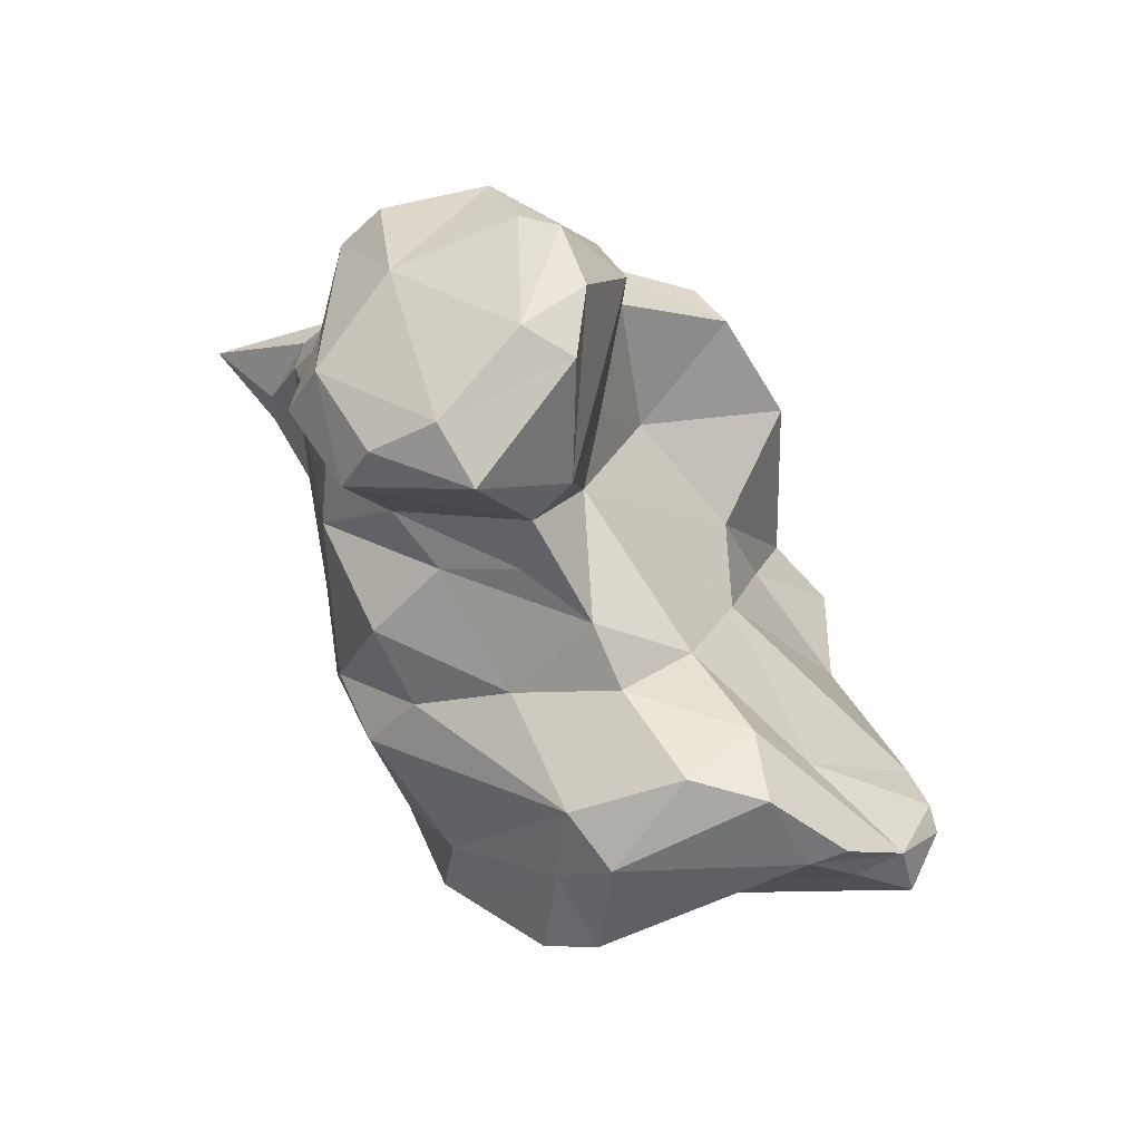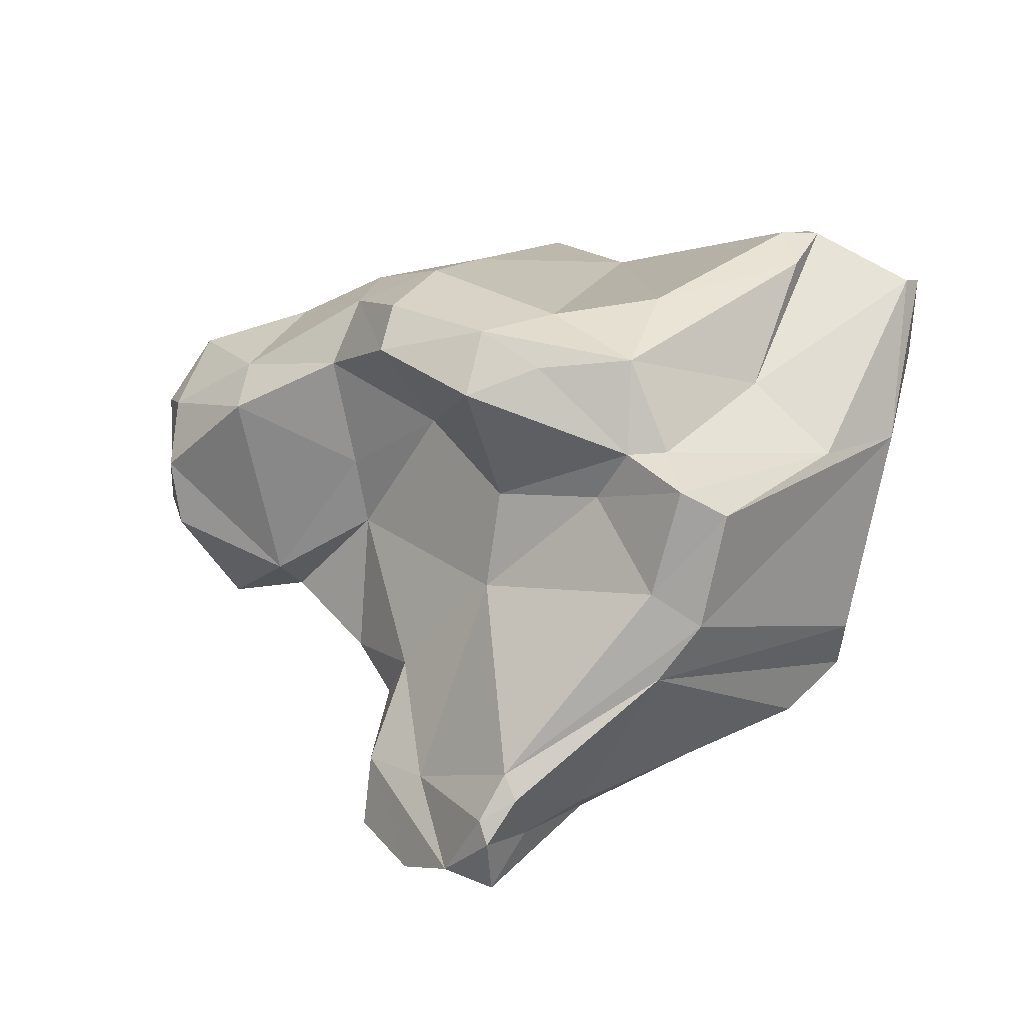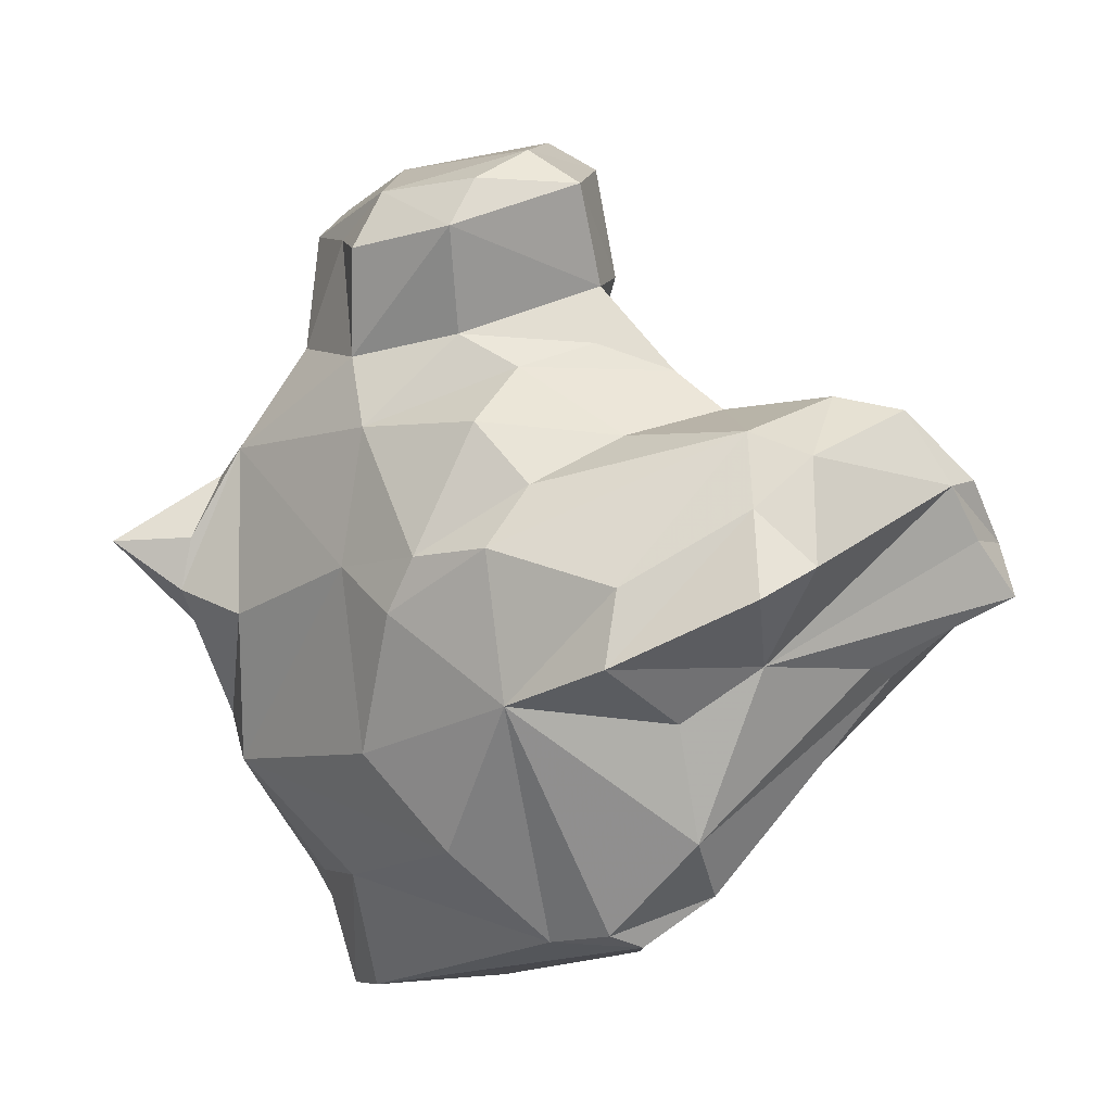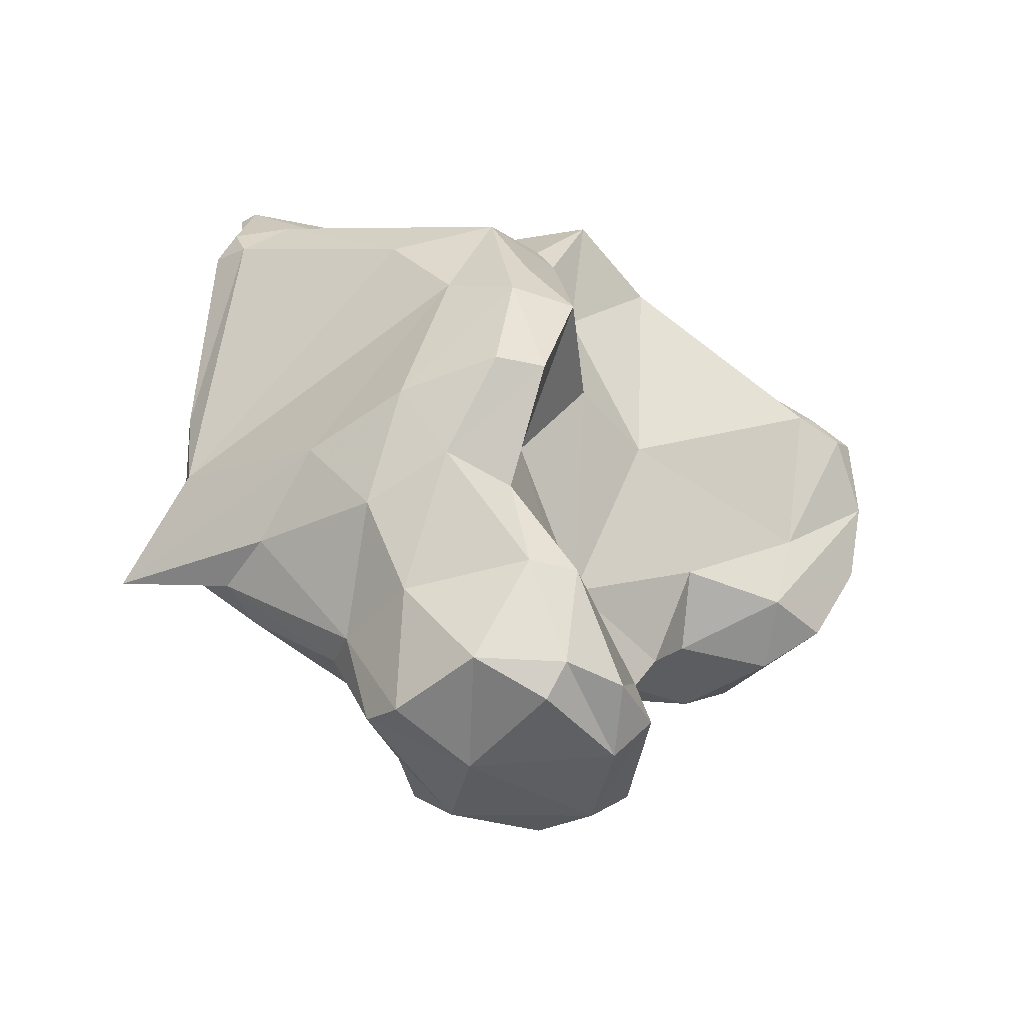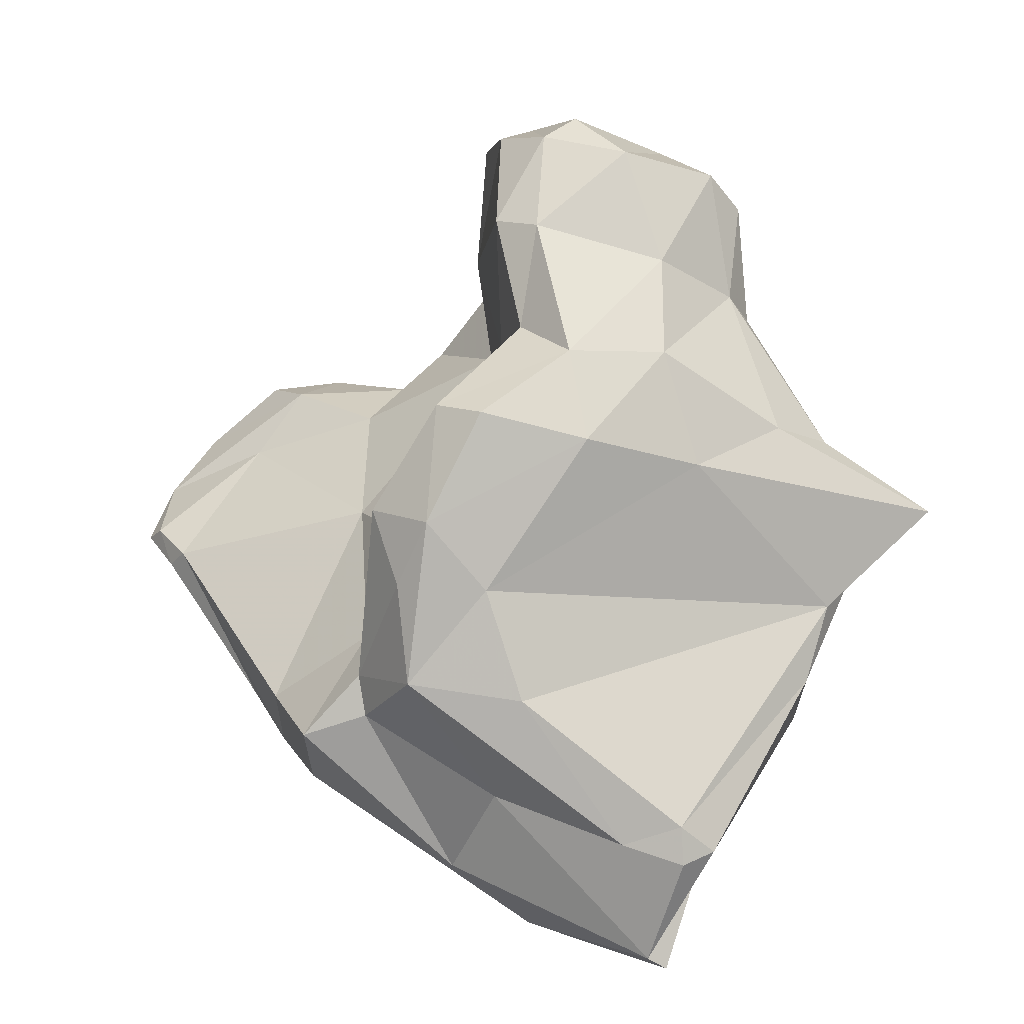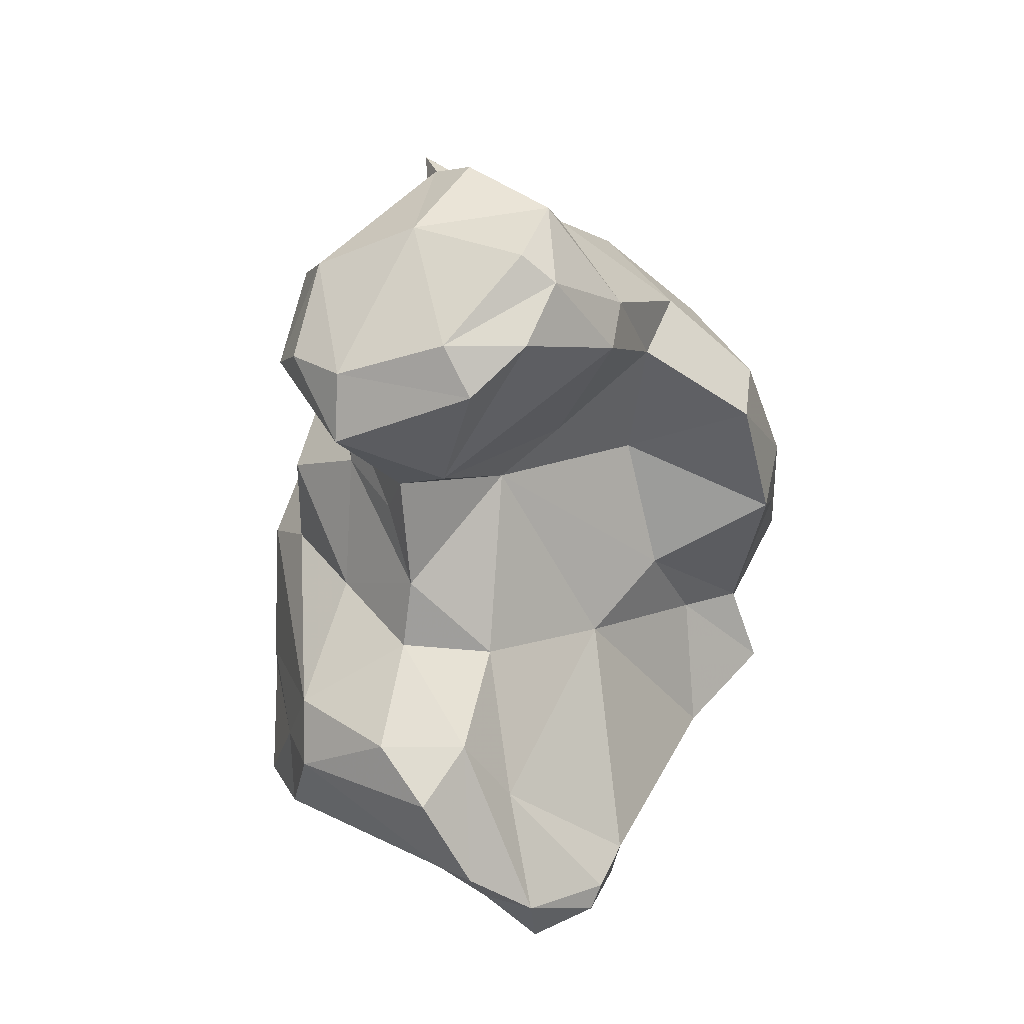
<metadata>
{"format":"obj","ext":"obj","renderer":"f3d","projection":"perspective","resolution":1024,"background":"white","views":[{"elev":52.9,"azim":38.4,"up":"+Z"},{"elev":52.5,"azim":100.0,"up":"+Y"},{"elev":-9.8,"azim":5.2,"up":"+Z"},{"elev":28.6,"azim":-14.9,"up":"+Y"},{"elev":8.8,"azim":-162.0,"up":"+Z"},{"elev":66.4,"azim":79.4,"up":"+Z"}]}
</metadata>
<code>
v 183.3 258.8 100.9
v 180 258.8 103.2
v 183.8 258.4 103.2
v 189.2 266.4 105.9
v 186 257.9 107.1
v 185.7 261.3 93.46
v 184.8 259.8 106.3
v 186.1 257.9 99.6
v 187.5 269.7 89.26
v 184.7 263.7 95.84
v 186.4 262.5 107.2
v 188.6 266.5 88.75
v 188.6 270.7 88.83
v 189.3 260 113
v 188.9 258.2 111.7
v 190.8 261.2 88.22
v 191.5 253.1 100.8
v 191.7 253.9 110.2
v 190.9 265.9 110.9
v 190.4 259.5 118.6
v 192.4 254.3 92.97
v 189.4 258.1 117
v 188.7 270.7 90.52
v 189.7 269.5 83.58
v 192.1 251.7 114.5
v 184.1 262.1 99.04
v 191.1 254.9 115.8
v 193.2 252.3 117.1
v 193.9 250.9 98.46
v 193.6 256.5 119.5
v 191.7 263.4 114.8
v 194.7 268.1 111
v 195.1 250 100.7
v 193.8 262.4 119.7
v 196.5 249.8 114.8
v 190.4 270 84.16
v 192.5 252.4 106.8
v 193.4 269.7 107.3
v 196.6 252.4 110.8
v 197.2 265 116.4
v 196.7 260.7 121.2
v 197.7 271.5 108.6
v 196 254.4 88.77
v 197.6 249.7 106.3
v 197.5 250.5 117.1
v 200.3 268 86.91
v 197.8 261.9 120.3
v 191.3 271.2 89.64
v 199.6 252.2 118.8
v 195.6 272.1 95.97
v 197.3 271.9 100.8
v 191.3 265.8 83.42
v 197.8 269.4 90.81
v 200 270.7 108.7
v 198.3 248.2 100.7
v 202.6 254.1 113.2
v 200.6 273 96.59
v 203.7 247.2 98.8
v 200.5 260.1 120.2
v 200 256.7 120.6
v 200.1 256.9 85.09
v 202.4 253.5 110.5
v 197.5 266.4 111.9
v 208.9 248.3 105.3
v 201.9 251.6 117.1
v 199.2 252.3 109.2
v 202.1 257.4 119.5
v 198.9 249.6 94.38
v 203.2 247 95.49
v 199.5 265.3 106.4
v 199.8 272.8 103.8
v 199.4 264.2 116.5
v 199.9 261.8 110.4
v 202.7 271.5 104
v 201.3 272.4 100.9
v 202.8 255.5 85.29
v 203.1 256 114.1
v 203.6 270.4 94.37
v 205.7 253.9 109.3
v 204 270.3 96.17
v 199.9 249.4 103.5
v 197.2 266.1 83.88
v 201.4 258.9 109.6
v 204.6 267.6 97.42
v 206 250.9 93.71
v 203.8 259 84.74
v 203.9 265.9 102.2
v 209.2 247.3 102
v 206.4 271.1 93.4
v 203.8 251.1 105.9
v 206.6 253 88.95
v 204.1 256.2 84.83
v 206.9 262.4 102.4
v 206.4 269.9 91.2
v 209.5 267.2 94.13
v 209.4 246.2 98.1
v 208.5 257 106.3
v 207.2 255.9 86.97
v 207.9 253.2 107.4
v 211.9 263.9 93.32
v 213.1 255 107.2
v 211.6 247.8 104.2
v 209.5 250.9 96.05
v 212.5 251.4 107.4
v 209.7 265.6 91.7
v 211.7 246.9 99.49
v 215.5 252.7 107.1
v 218.5 254.9 101.9
v 213.9 254.9 96.43
v 214.8 257 96.33
v 214.7 256.8 104.3
v 220.2 256.9 99.74
v 216.8 261.6 99.7
v 217.4 253.1 103.9
v 219.5 256.8 102.1
v 217.6 257.9 98.6
v 218.4 254.3 104.4
v 218.7 260.3 100.6
v 217.8 261 99.01
v 219.5 259.7 100
g foo
f 34 41 47
f 60 47 41
f 59 47 60
f 67 59 60
f 60 41 30
f 49 60 30
f 49 67 60
f 30 41 34
f 30 34 20
f 65 67 49
f 45 65 49
f 30 20 22
f 65 45 35
f 28 30 22
f 45 49 28
f 49 30 28
f 22 27 28
f 35 45 28
f 27 25 28
f 35 28 25
f 40 47 72
f 59 72 47
f 47 40 34
f 72 59 77
f 59 67 77
f 31 34 40
f 31 20 34
f 77 67 65
f 31 14 20
f 56 77 65
f 14 22 20
f 35 56 65
f 14 15 22
f 22 15 27
f 35 39 56
f 18 27 15
f 25 27 18
f 25 18 35
f 18 39 35
f 32 40 63
f 63 40 72
f 32 31 40
f 31 32 19
f 73 63 72
f 73 72 77
f 83 73 77
f 19 14 31
f 56 83 77
f 19 11 14
f 79 83 56
f 79 56 62
f 7 14 11
f 15 14 7
f 56 39 62
f 39 66 62
f 79 62 66
f 90 79 66
f 15 7 5
f 18 15 5
f 66 39 37
f 44 90 66
f 39 18 37
f 44 66 37
f 90 44 81
f 37 18 5
f 5 17 37
f 33 37 17
f 44 37 33
f 54 42 32
f 63 54 32
f 54 63 70
f 42 38 32
f 38 19 32
f 73 70 63
f 4 19 38
f 83 70 73
f 79 97 83
f 107 101 104
f 79 99 97
f 101 97 99
f 104 101 99
f 4 11 19
f 64 104 99
f 90 99 79
f 107 104 102
f 102 104 64
f 64 99 90
f 2 11 4
f 7 11 2
f 64 90 81
f 5 7 3
f 102 64 88
f 3 7 2
f 1 5 3
f 1 3 2
f 1 8 5
f 17 5 8
f 81 44 33
f 58 88 64
f 55 81 33
f 64 81 55
f 58 64 55
f 17 29 33
f 55 33 29
f 71 42 54
f 54 74 71
f 38 42 71
f 70 74 54
f 87 74 70
f 51 38 71
f 70 83 87
f 4 38 51
f 93 87 83
f 97 93 83
f 115 111 101
f 107 117 101
f 117 115 101
f 111 97 101
f 114 117 107
f 26 4 51
f 114 107 102
f 106 114 102
f 2 4 26
f 106 102 88
f 1 2 26
f 1 26 10
f 6 8 10
f 8 1 10
f 106 88 96
f 6 17 8
f 6 21 17
f 17 21 29
f 88 58 69
f 69 96 88
f 21 68 29
f 68 55 29
f 55 68 58
f 69 58 68
f 71 74 75
f 57 51 71
f 57 71 75
f 75 74 80
f 74 87 80
f 50 51 57
f 87 84 80
f 84 87 93
f 118 113 111
f 115 118 111
f 51 50 26
f 97 111 93
f 111 113 93
f 108 115 114
f 115 117 114
f 50 23 26
f 23 10 26
f 106 103 114
f 103 108 114
f 23 9 10
f 6 10 9
f 6 9 12
f 16 6 12
f 96 103 106
f 103 69 85
f 96 69 103
f 16 43 6
f 6 43 21
f 68 85 69
f 21 43 68
f 80 57 75
f 78 57 80
f 48 50 57
f 78 80 89
f 80 84 89
f 95 89 84
f 53 57 78
f 93 95 84
f 89 46 78
f 113 95 93
f 46 53 78
f 48 57 53
f 120 118 115
f 112 120 115
f 23 50 48
f 115 108 112
f 13 23 48
f 13 48 53
f 36 13 53
f 9 23 13
f 103 112 108
f 9 13 36
f 103 109 112
f 36 12 9
f 36 24 12
f 24 16 12
f 52 16 24
f 16 52 61
f 91 109 103
f 43 16 61
f 91 103 85
f 76 68 61
f 76 91 68
f 91 85 68
f 68 43 61
f 89 95 94
f 46 89 94
f 105 94 95
f 82 46 94
f 95 113 105
f 82 94 105
f 100 105 113
f 113 119 100
f 119 113 118
f 119 118 120
f 86 82 105
f 110 100 119
f 116 119 120
f 116 120 112
f 53 46 36
f 82 36 46
f 86 105 100
f 110 119 116
f 109 110 116
f 112 109 116
f 24 36 82
f 98 100 110
f 52 24 82
f 52 82 86
f 92 86 100
f 98 92 100
f 92 52 86
f 91 98 110
f 109 91 110
f 61 52 92
f 76 61 92
f 76 92 98
f 91 76 98
g

</code>
